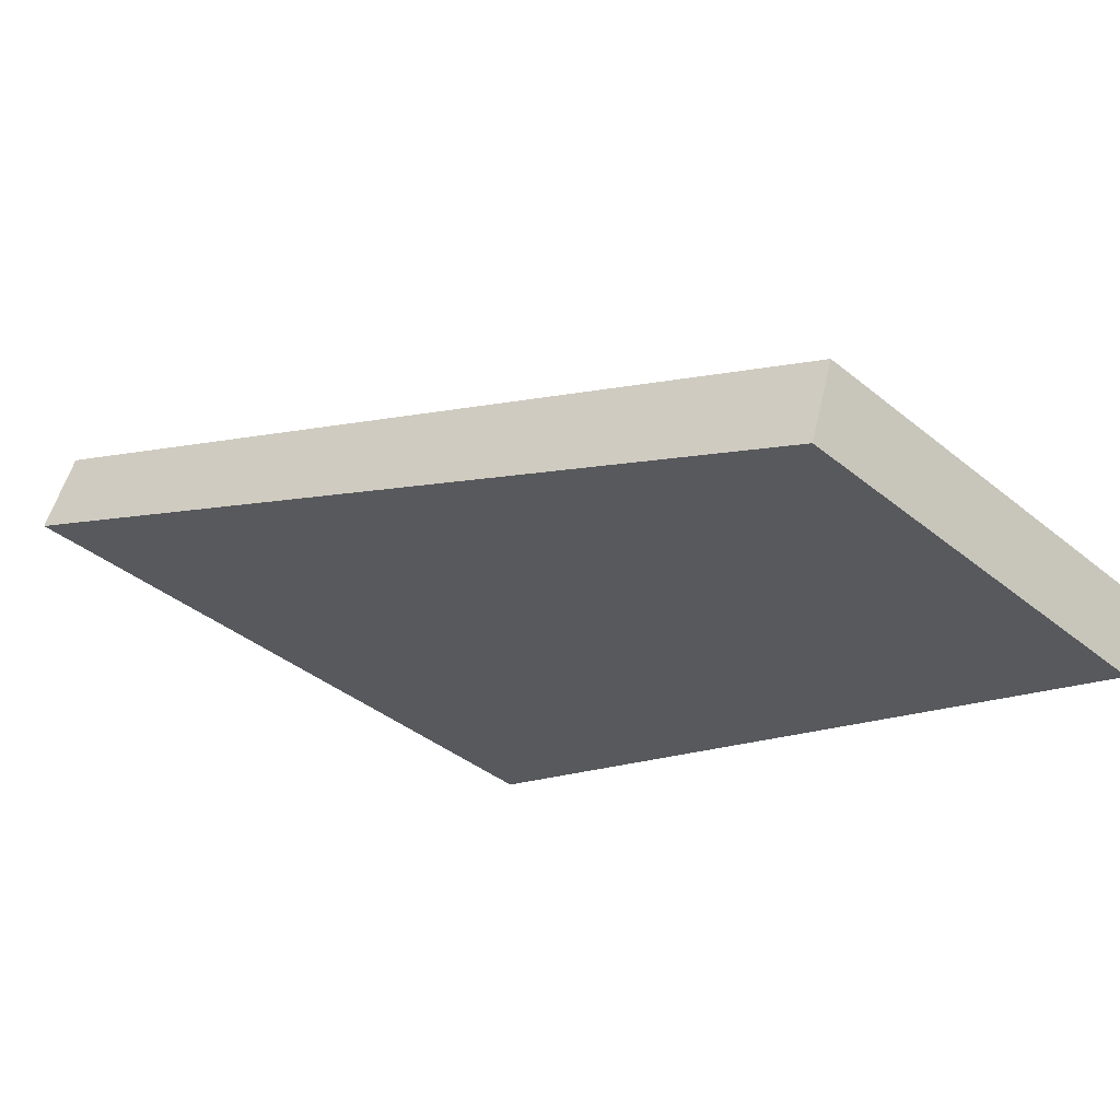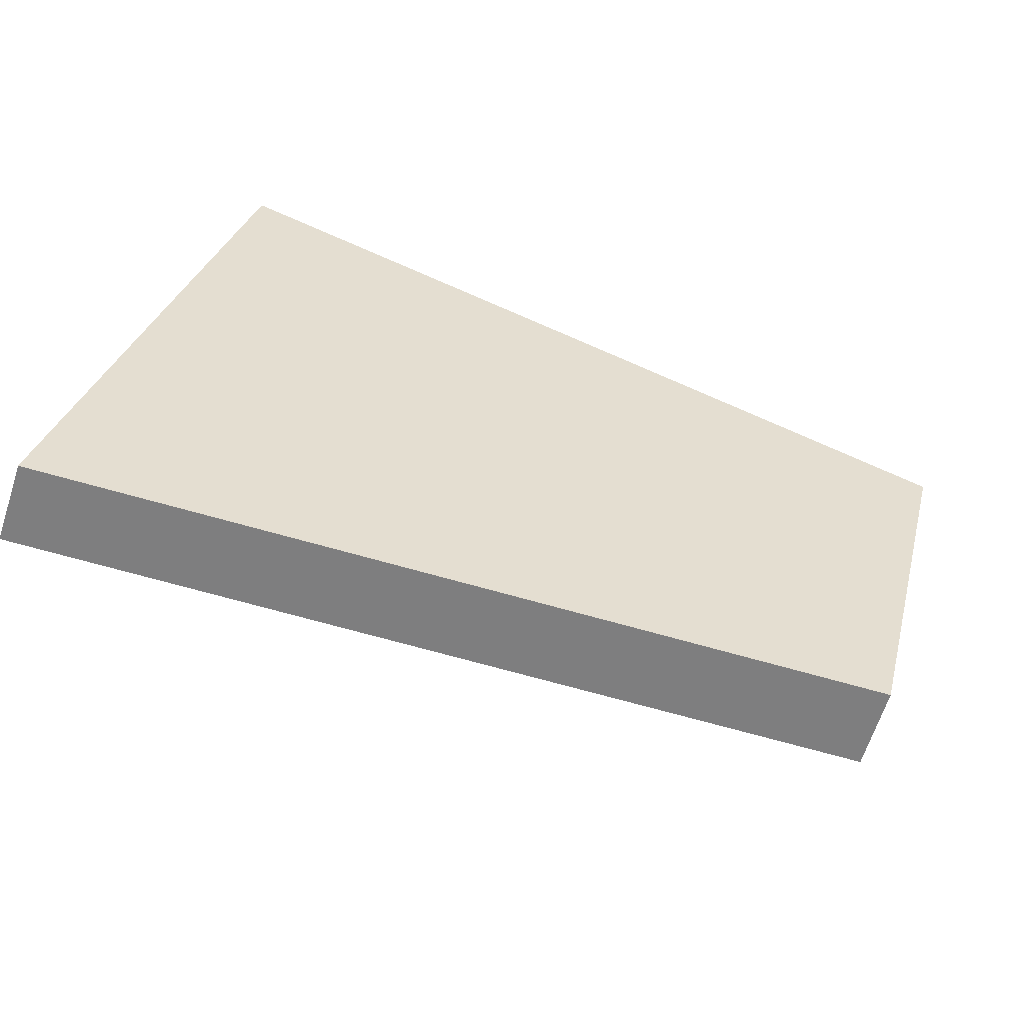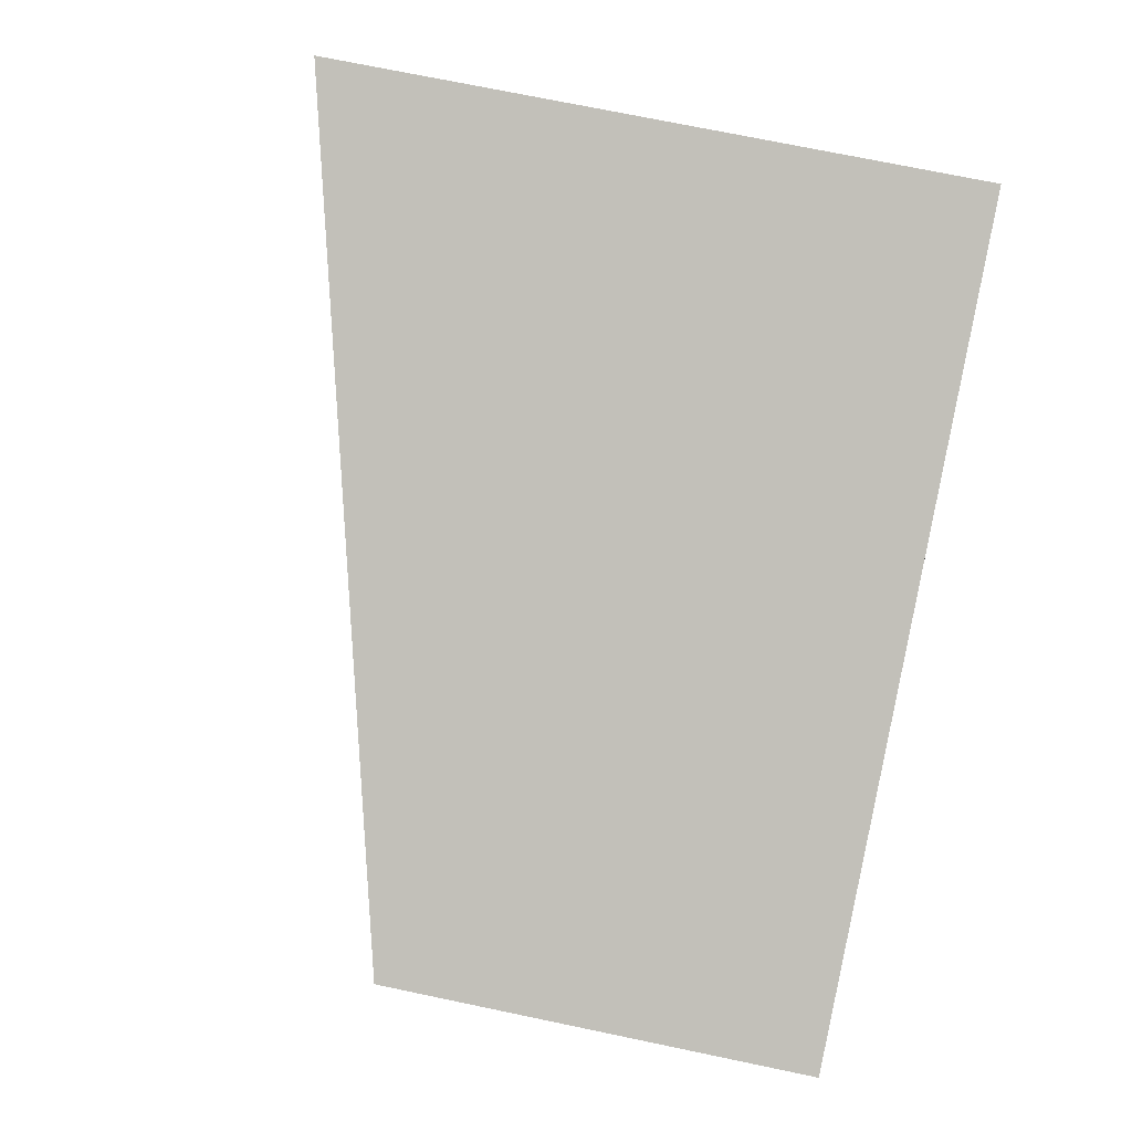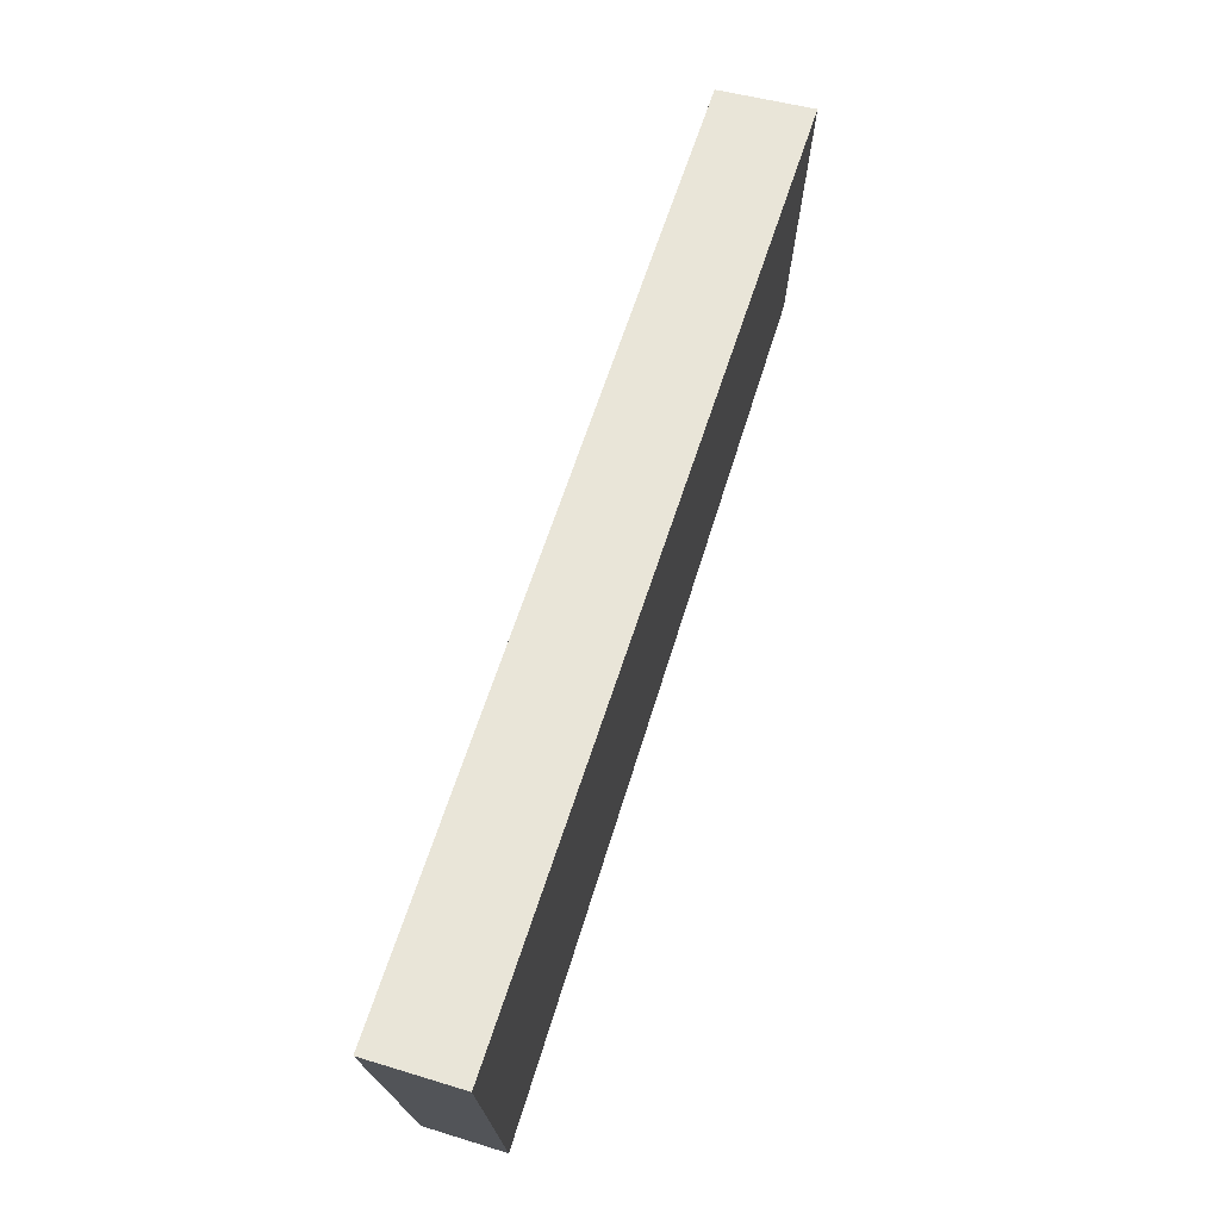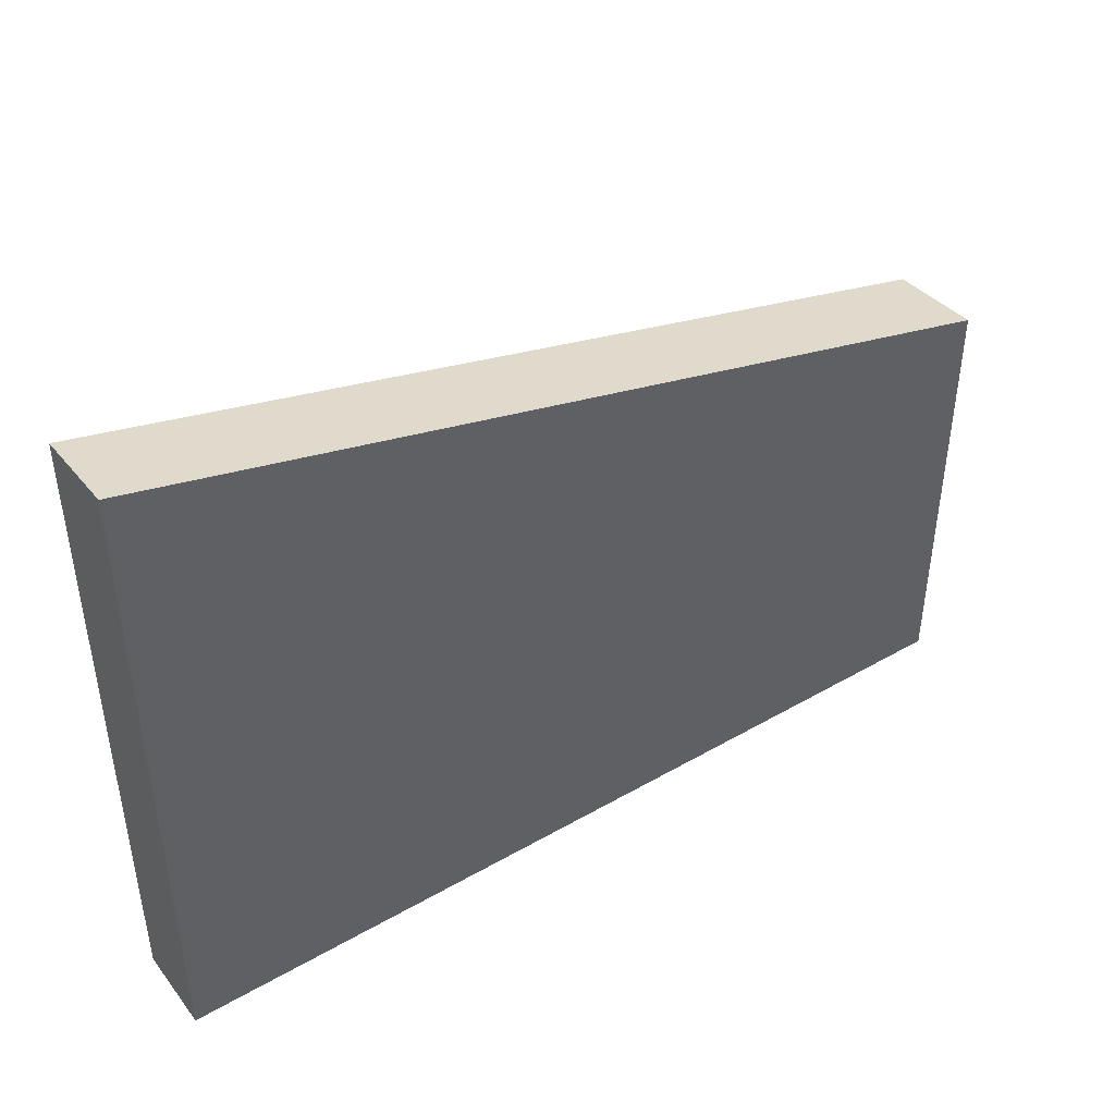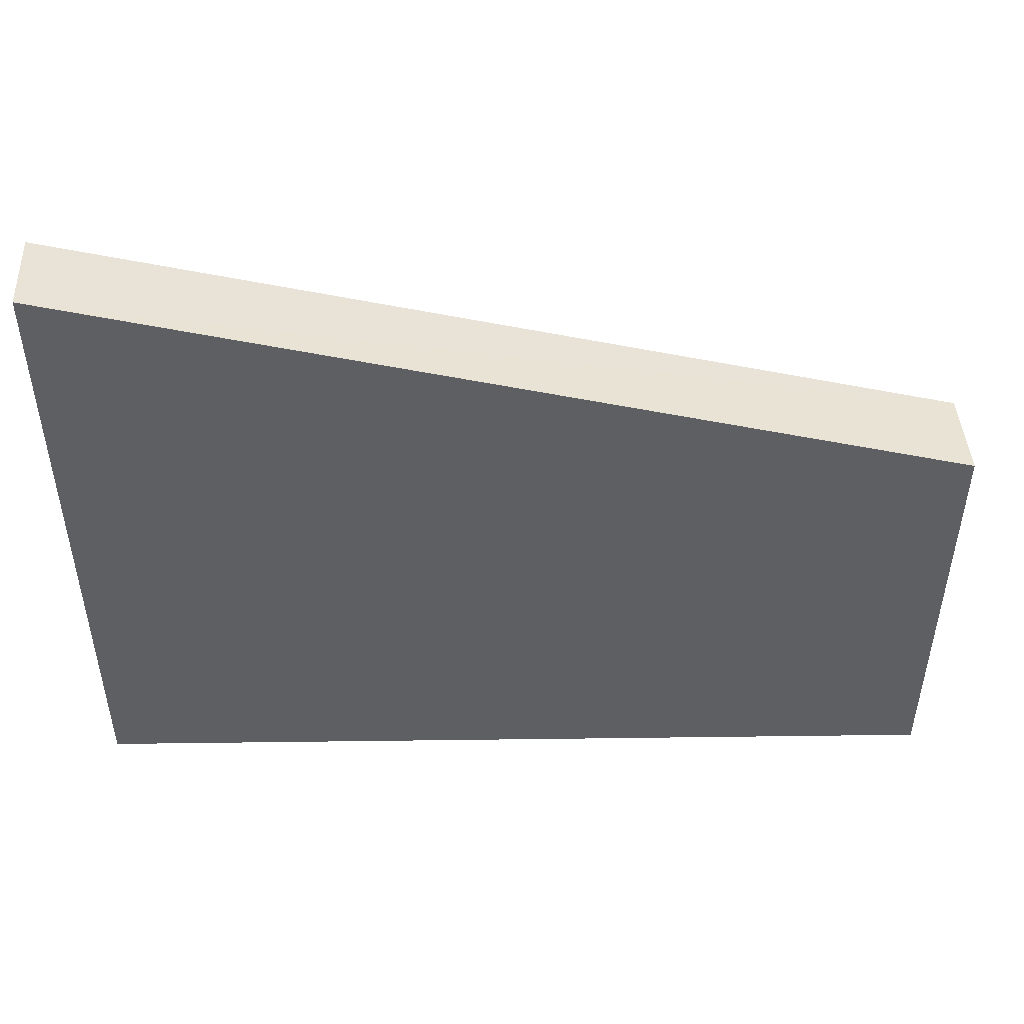
<metadata>
{"format":"obj","ext":"obj","renderer":"f3d","projection":"perspective","resolution":1024,"background":"white","views":[{"elev":-40.3,"azim":-134.7,"up":"+Z"},{"elev":30.7,"azim":-165.9,"up":"+Z"},{"elev":73.8,"azim":-78.3,"up":"+Z"},{"elev":74.9,"azim":88.8,"up":"+Y"},{"elev":45.0,"azim":127.3,"up":"+Y"},{"elev":49.4,"azim":160.2,"up":"+Y"}]}
</metadata>
<code>
v  0 6.414 3.927e-16
v  12.42 9.831 2.911
v  0.334 6.506 -1.249
v  12.03 9.724 4.09
v  12.42 -1.782e-16 2.911
v  0.334 7.648e-17 -1.249
v  0 0 0
v  12.03 -2.504e-16 4.09
g defaultobject
f 1 2 3
f 2 1 4
f 5 3 2
f 3 5 6
f 6 1 3
f 1 6 7
f 1 8 4
f 8 1 7
f 4 5 2
f 5 4 8
f 5 7 6
f 7 5 8

</code>
